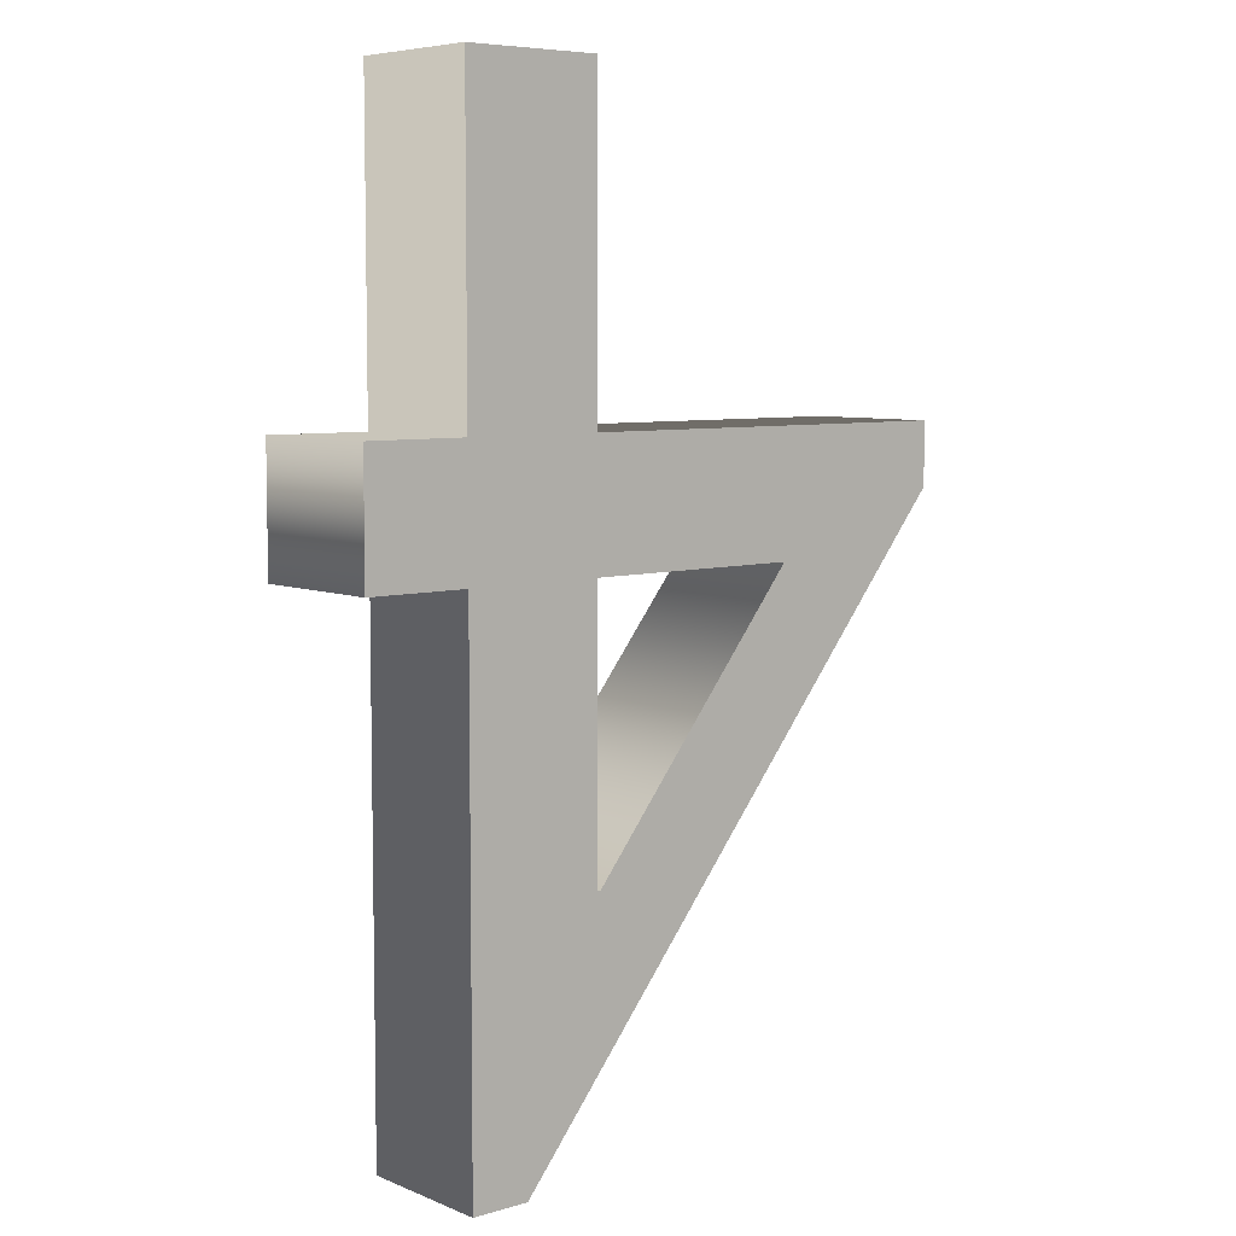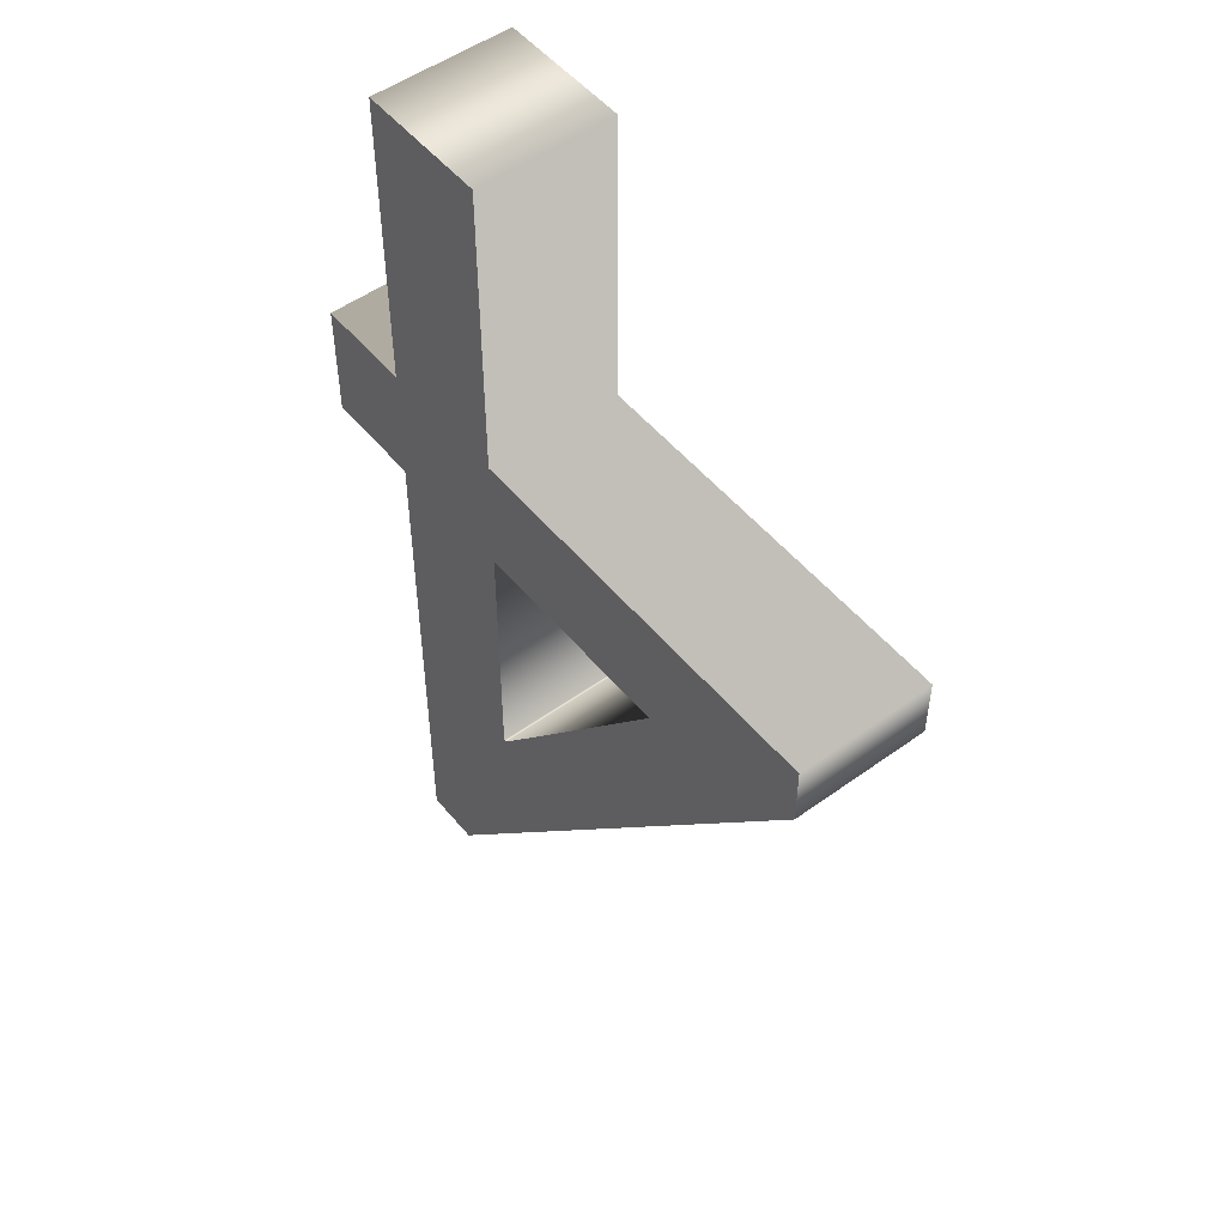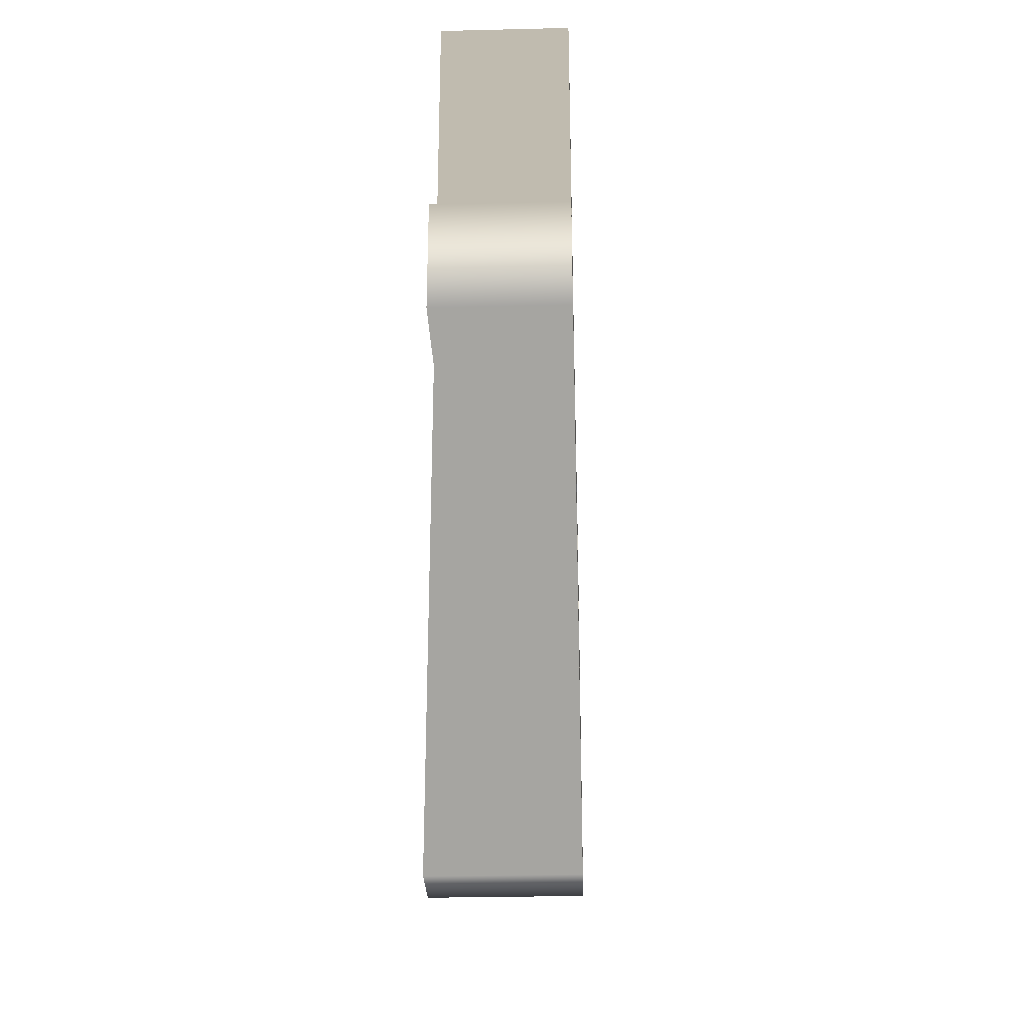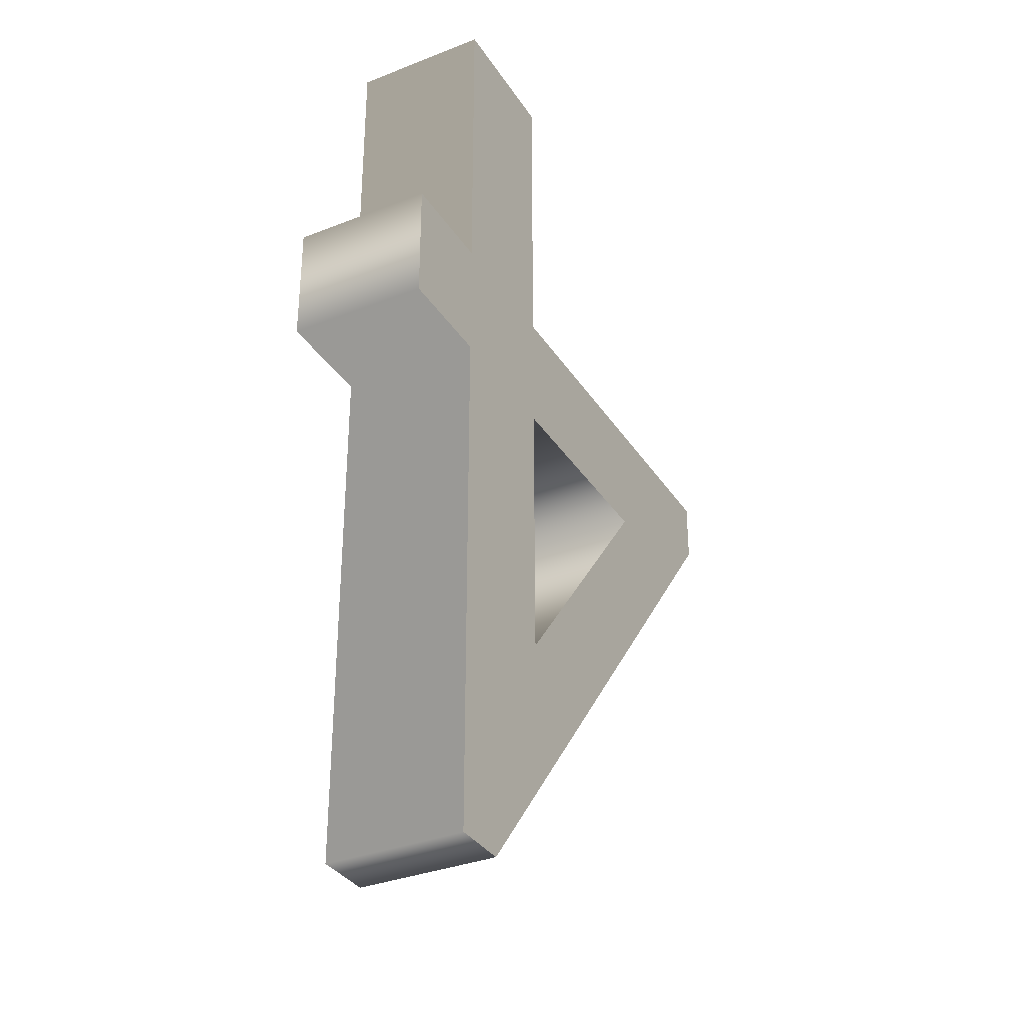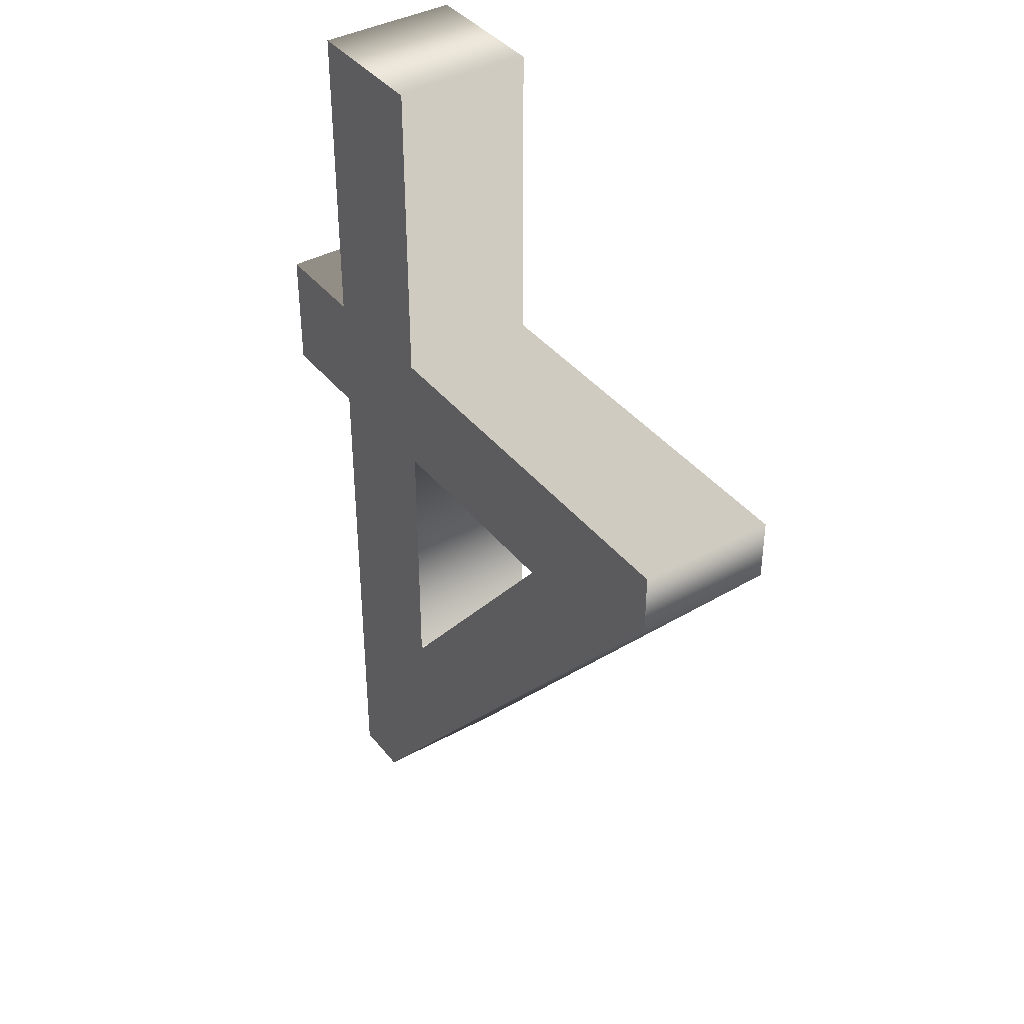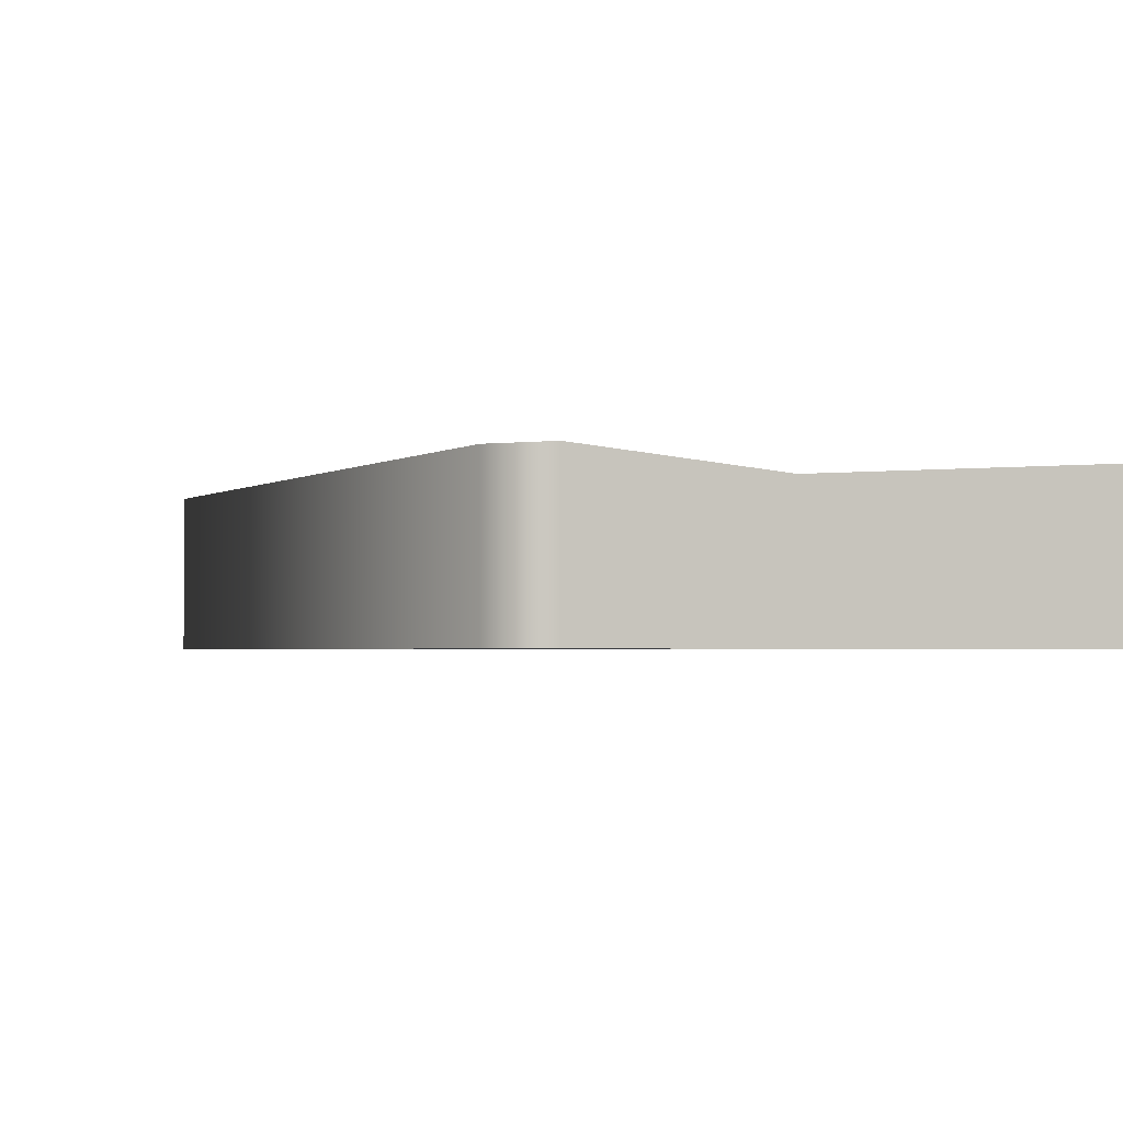
<metadata>
{"format":"obj","ext":"obj","renderer":"f3d","projection":"perspective","resolution":1024,"background":"white","views":[{"elev":6.7,"azim":139.5,"up":"+Z"},{"elev":51.2,"azim":-128.2,"up":"+Z"},{"elev":-28.8,"azim":92.1,"up":"+Z"},{"elev":-33.9,"azim":118.1,"up":"+Z"},{"elev":39.3,"azim":-124.3,"up":"+Z"},{"elev":-1.8,"azim":-62.1,"up":"+Y"}]}
</metadata>
<code>
o Text
v 0.471 0.05 -0.312
v 0.471 0.05 -0.224
v 0.398 0.05 -0.224
v 0.398 0.05 0
v 0.3 0.05 0
v 0.3 0.05 -0.224
v 0.011 0.05 -0.224
v 0.011 0.05 -0.269
v 0.356 0.05 -0.691
v 0.398 0.05 -0.691
v 0.398 0.05 -0.312
v 0.3 0.05 -0.312
v 0.3 0.05 -0.506
v 0.298 0.05 -0.506
v 0.142 0.05 -0.312
v 0.471 -0.05 -0.312
v 0.471 -0.05 -0.224
v 0.398 -0.05 -0.224
v 0.398 -0.05 0
v 0.3 -0.05 0
v 0.3 -0.05 -0.224
v 0.011 -0.05 -0.224
v 0.011 -0.05 -0.269
v 0.356 -0.05 -0.691
v 0.398 -0.05 -0.691
v 0.398 -0.05 -0.312
v 0.3 -0.05 -0.312
v 0.3 -0.05 -0.506
v 0.298 -0.05 -0.506
v 0.142 -0.05 -0.312
v 0.471 -0.05 -0.312
v 0.471 0.05 -0.312
v 0.471 -0.05 -0.224
v 0.471 0.05 -0.224
v 0.398 -0.05 -0.224
v 0.398 0.05 -0.224
v 0.398 -0.05 0
v 0.398 0.05 0
v 0.3 -0.05 0
v 0.3 0.05 0
v 0.3 -0.05 -0.224
v 0.3 0.05 -0.224
v 0.011 -0.05 -0.224
v 0.011 0.05 -0.224
v 0.011 -0.05 -0.269
v 0.011 0.05 -0.269
v 0.356 -0.05 -0.691
v 0.356 0.05 -0.691
v 0.398 -0.05 -0.691
v 0.398 0.05 -0.691
v 0.398 -0.05 -0.312
v 0.398 0.05 -0.312
v 0.3 -0.05 -0.312
v 0.3 0.05 -0.312
v 0.3 -0.05 -0.506
v 0.3 0.05 -0.506
v 0.298 -0.05 -0.506
v 0.298 0.05 -0.506
v 0.142 -0.05 -0.312
v 0.142 0.05 -0.312
o group4
g group4
f 8 10 9
f 8 14 10
f 14 13 10
f 13 11 10
f 8 15 14
f 12 11 13
f 8 12 15
f 8 11 12
f 8 1 11
f 8 2 1
f 7 2 8
f 6 2 7
f 5 3 6
f 3 2 6
f 5 4 3
f 23 24 25
f 23 25 29
f 29 25 28
f 28 25 26
f 23 29 30
f 27 28 26
f 23 30 27
f 23 27 26
f 23 26 16
f 23 16 17
f 22 23 17
f 21 22 17
f 20 21 18
f 18 21 17
f 20 18 19
f 32 34 33 31
f 34 36 35 33
f 36 38 37 35
f 38 40 39 37
f 40 42 41 39
f 42 44 43 41
f 44 46 45 43
f 46 48 47 45
f 48 50 49 47
f 50 52 51 49
f 52 32 31 51
f 54 56 55 53
f 56 58 57 55
f 58 60 59 57
f 60 54 53 59

</code>
